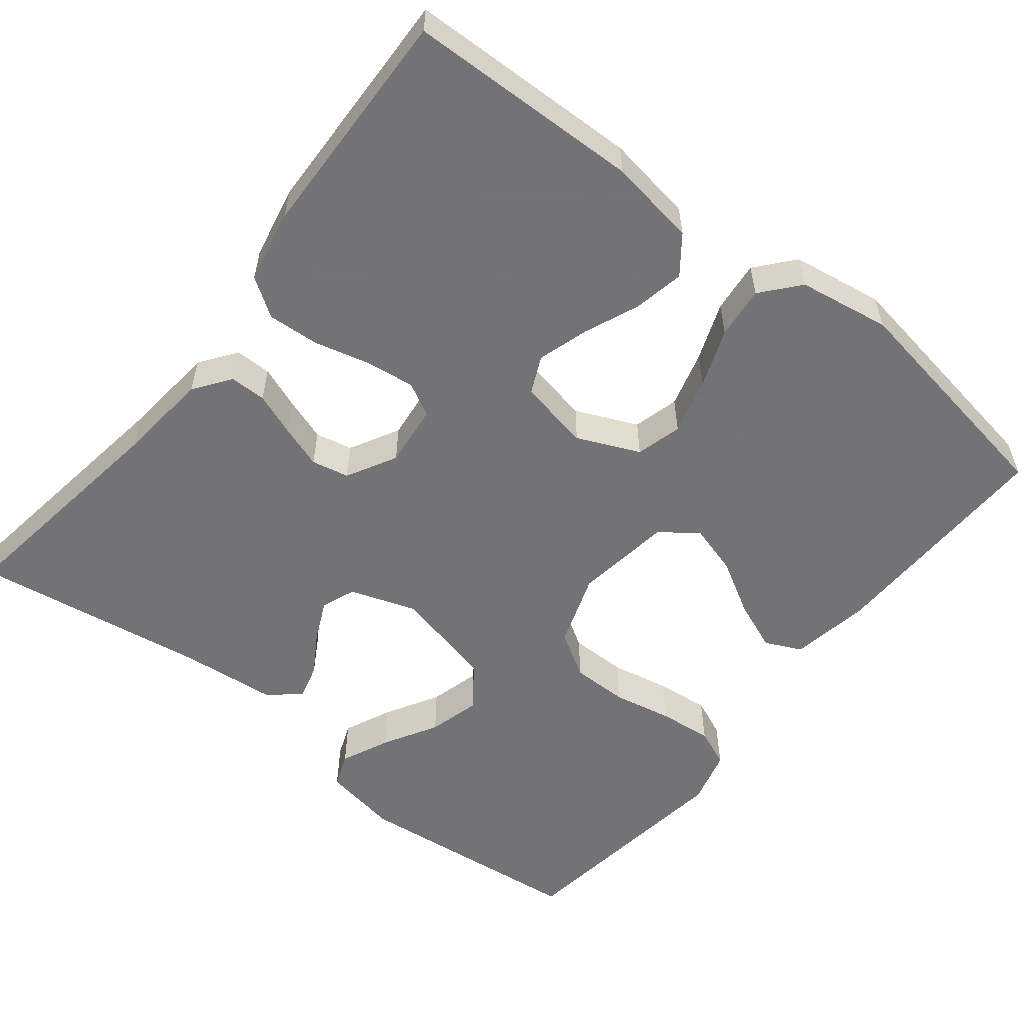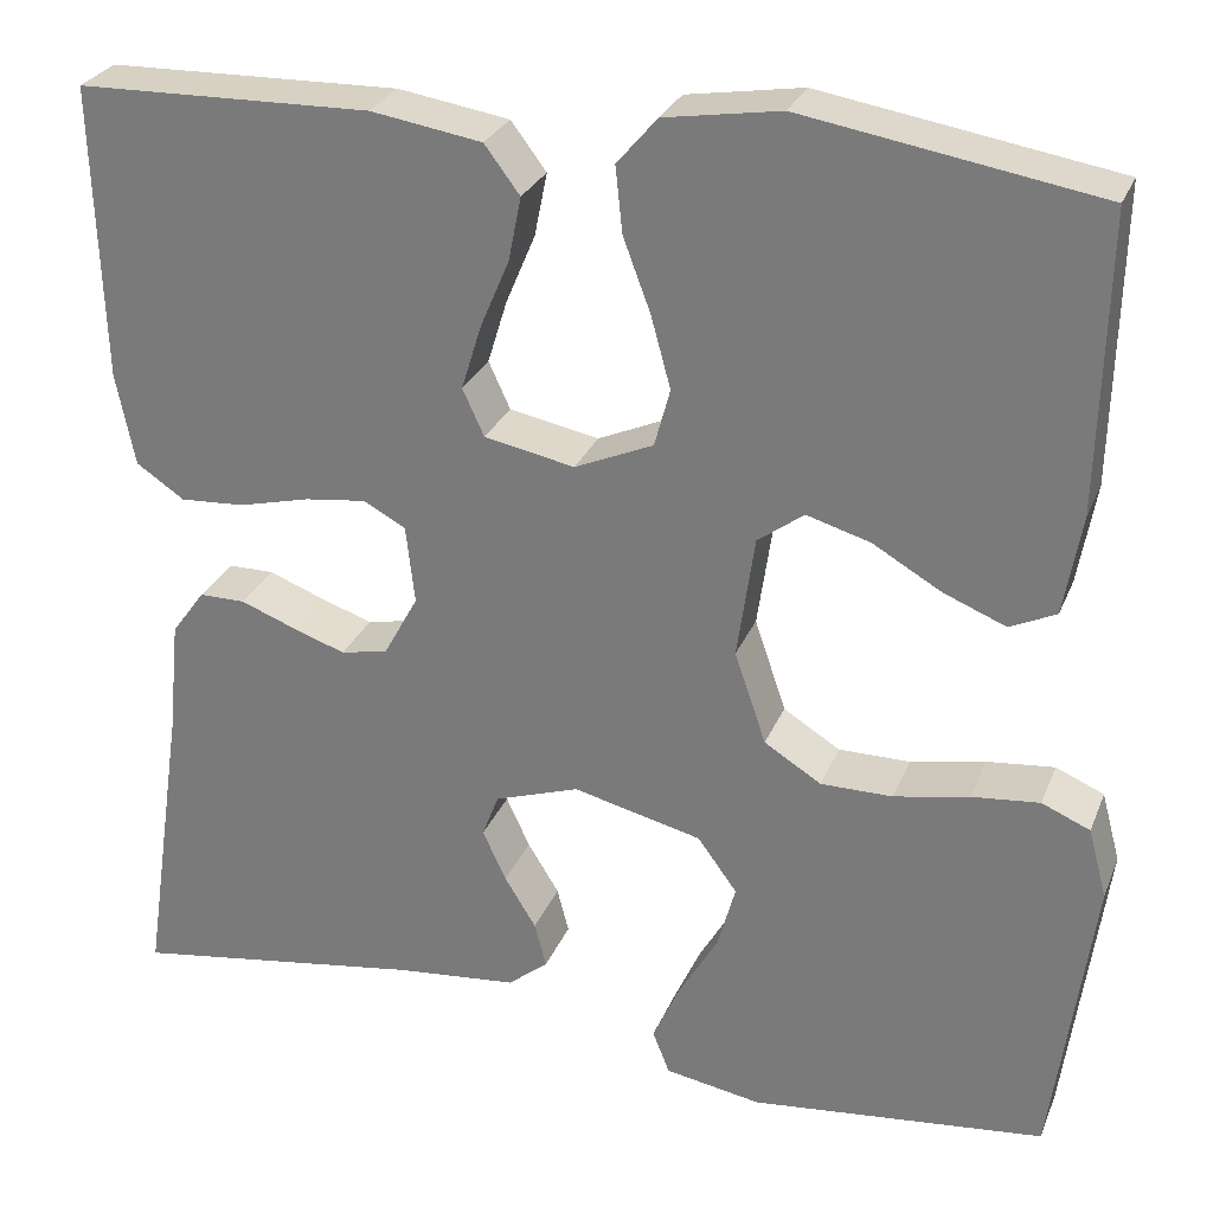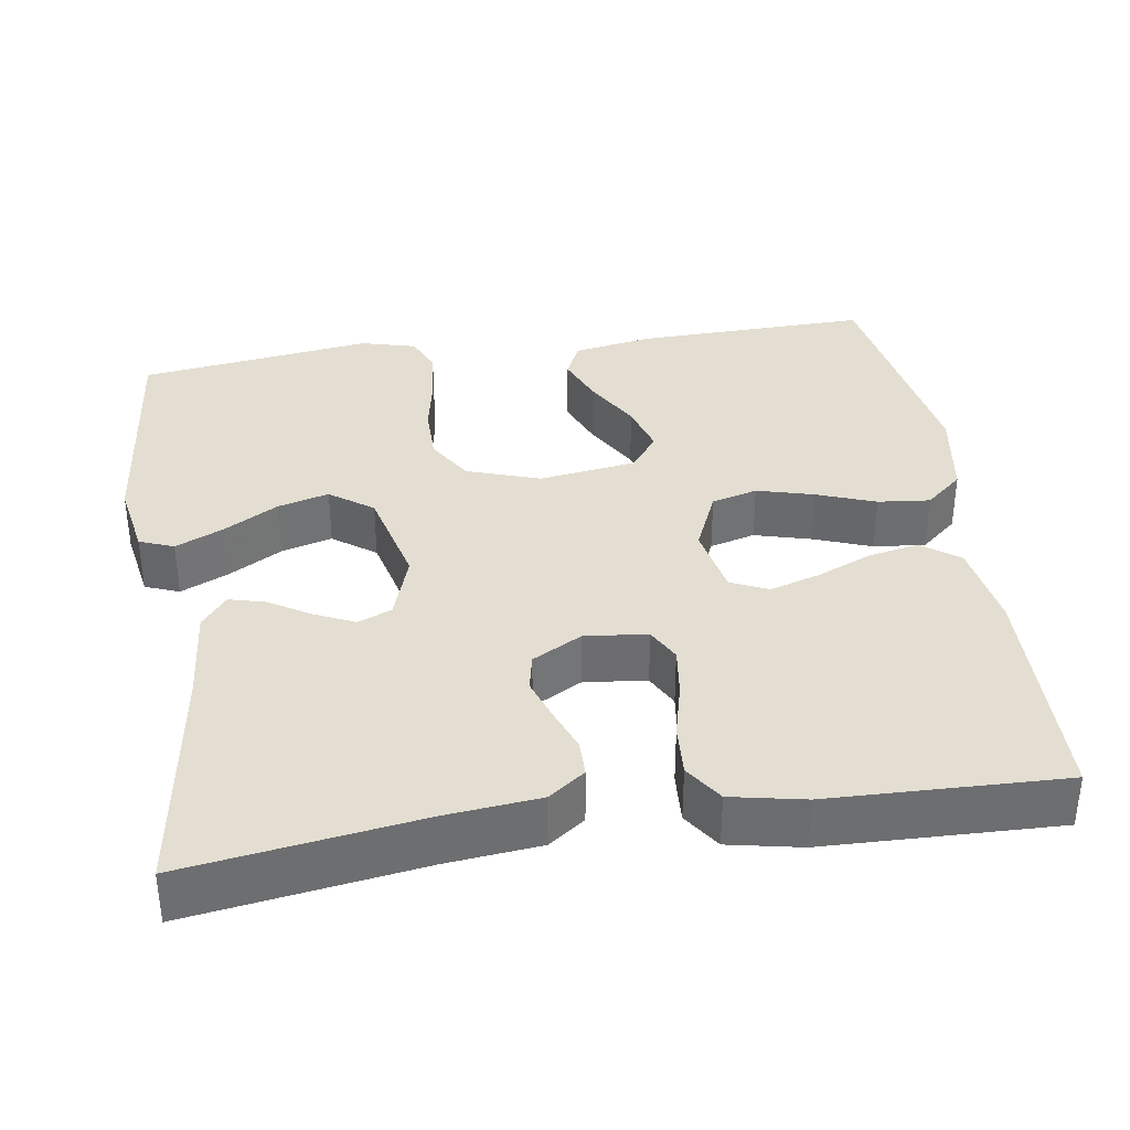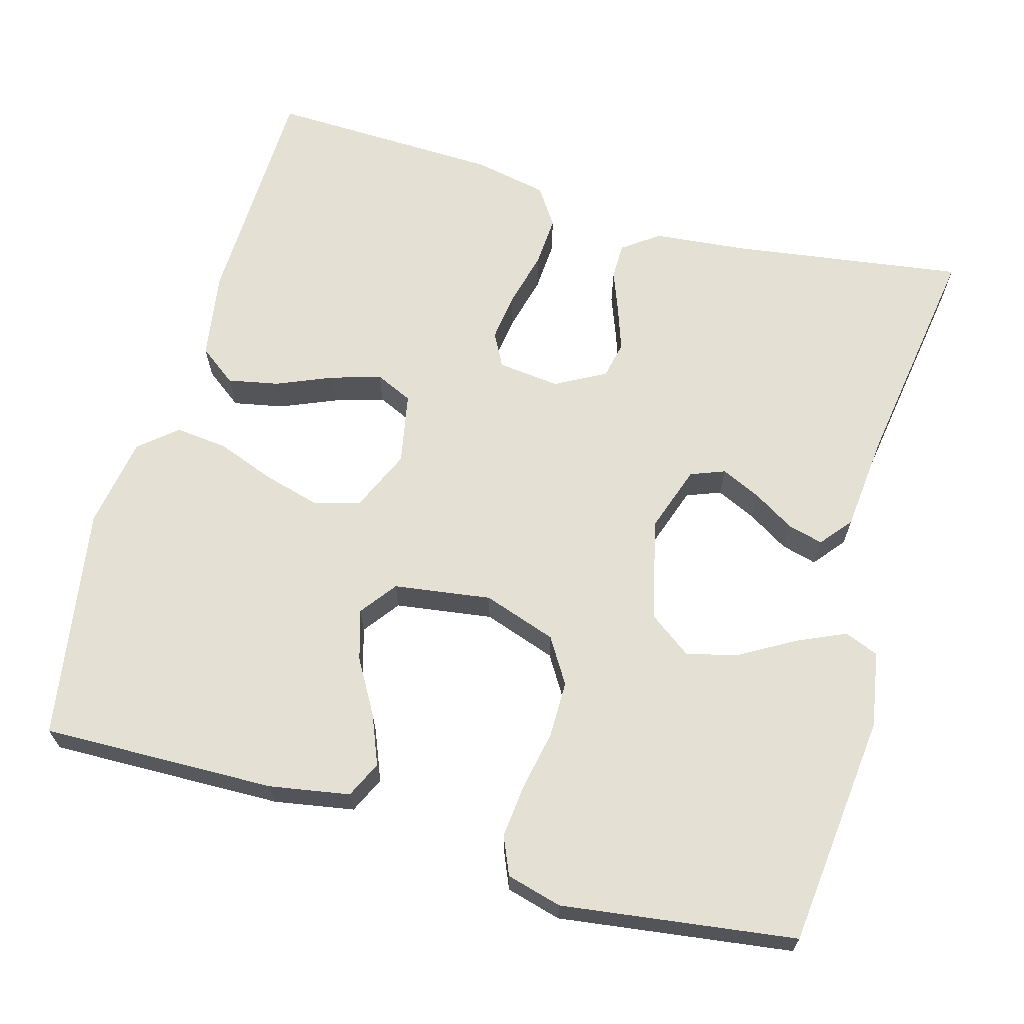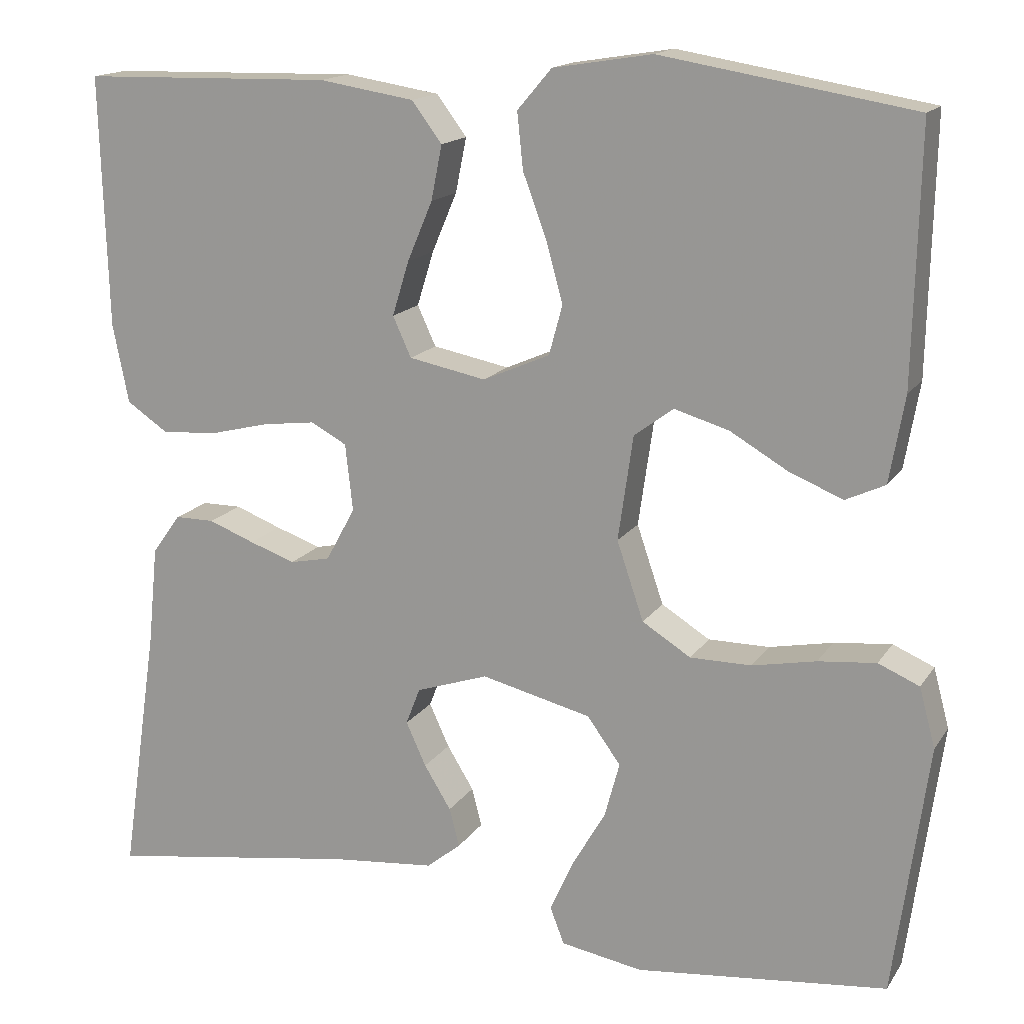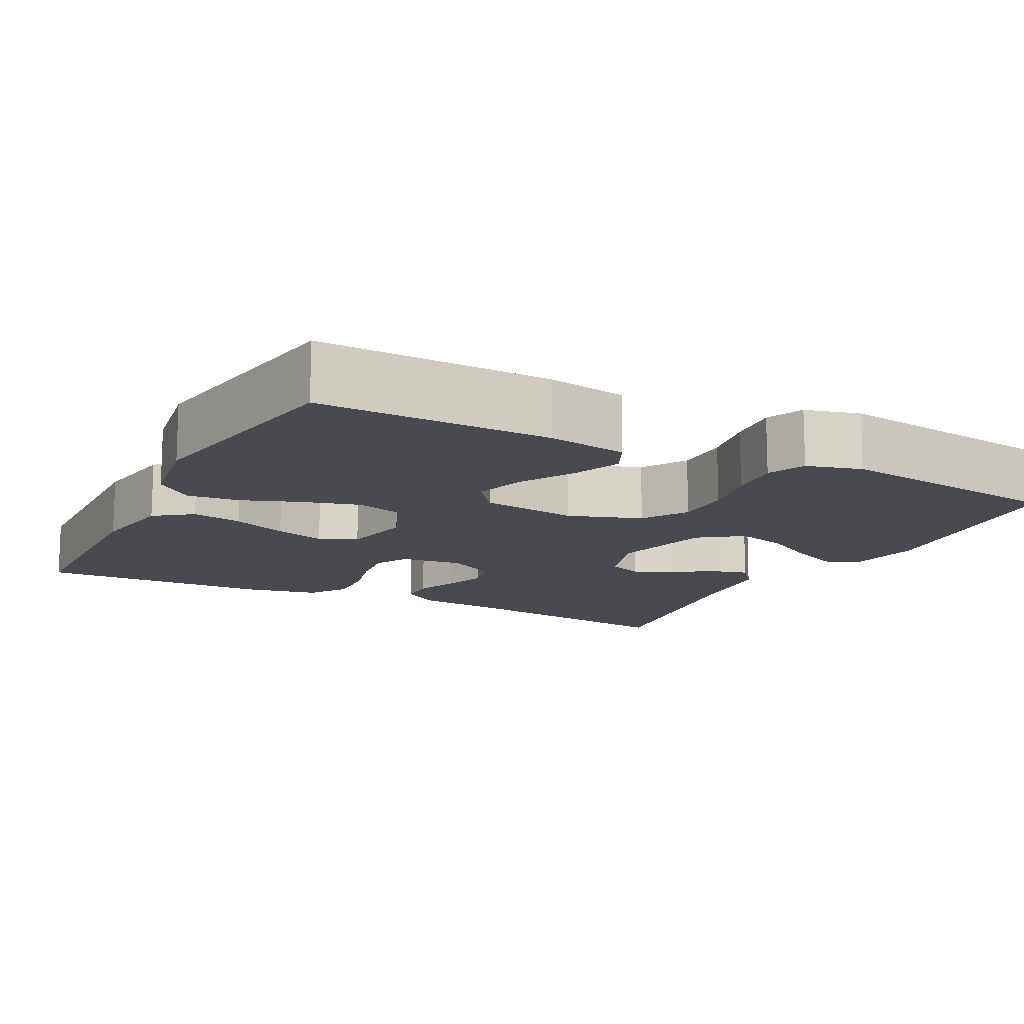
<metadata>
{"format":"obj","ext":"obj","renderer":"f3d","projection":"perspective","resolution":1024,"background":"white","views":[{"elev":-56.0,"azim":-38.3,"up":"+Y"},{"elev":27.8,"azim":19.1,"up":"+Z"},{"elev":36.1,"azim":-98.7,"up":"+Y"},{"elev":65.9,"azim":105.8,"up":"+Y"},{"elev":15.7,"azim":22.2,"up":"+Z"},{"elev":-13.5,"azim":62.8,"up":"+Y"}]}
</metadata>
<code>
v 0.5 0.07 -0.5
v 0.2 0.07 -0.532
v 0.102 0.07 -0.515
v 0.085 0.07 -0.471
v 0.113 0.07 -0.409
v 0.153 0.07 -0.34
v 0.171 0.07 -0.274
v 0.131 0.07 -0.219
v 0 0.07 -0.187
v -0.086 0.07 -0.216
v -0.103 0.07 -0.26
v -0.079 0.07 -0.312
v -0.047 0.07 -0.364
v -0.035 0.07 -0.41
v -0.076 0.07 -0.443
v -0.2 0.07 -0.455
v -0.5 0.07 -0.5
v -0.456 0.07 -0.2
v -0.444 0.07 -0.081
v -0.41 0.07 -0.034
v -0.363 0.07 -0.034
v -0.308 0.07 -0.055
v -0.253 0.07 -0.074
v -0.205 0.07 -0.064
v -0.17 0.07 0
v -0.179 0.07 0.08
v -0.222 0.07 0.103
v -0.285 0.07 0.095
v -0.357 0.07 0.077
v -0.423 0.07 0.073
v -0.472 0.07 0.106
v -0.491 0.07 0.2
v -0.5 0.07 0.5
v -0.2 0.07 0.507
v -0.087 0.07 0.489
v -0.051 0.07 0.441
v -0.064 0.07 0.376
v -0.094 0.07 0.305
v -0.114 0.07 0.24
v -0.092 0.07 0.192
v 0 0.07 0.174
v 0.08 0.07 0.209
v 0.096 0.07 0.268
v 0.076 0.07 0.341
v 0.048 0.07 0.416
v 0.041 0.07 0.483
v 0.082 0.07 0.531
v 0.2 0.07 0.55
v 0.5 0.07 0.5
v 0.493 0.07 0.2
v 0.475 0.07 0.097
v 0.428 0.07 0.075
v 0.364 0.07 0.101
v 0.295 0.07 0.141
v 0.23 0.07 0.16
v 0.183 0.07 0.125
v 0.165 0.07 0
v 0.197 0.07 -0.094
v 0.255 0.07 -0.13
v 0.328 0.07 -0.13
v 0.404 0.07 -0.115
v 0.473 0.07 -0.108
v 0.522 0.07 -0.129
v 0.541 0.07 -0.2
v 0.5 0 -0.5
v 0.2 0 -0.532
v 0.102 0 -0.515
v 0.085 0 -0.471
v 0.113 0 -0.409
v 0.153 0 -0.34
v 0.171 0 -0.274
v 0.131 0 -0.219
v 0 0 -0.187
v -0.086 0 -0.216
v -0.103 0 -0.26
v -0.079 0 -0.312
v -0.047 0 -0.364
v -0.035 0 -0.41
v -0.076 0 -0.443
v -0.2 0 -0.455
v -0.5 0 -0.5
v -0.456 0 -0.2
v -0.444 0 -0.081
v -0.41 0 -0.034
v -0.363 0 -0.034
v -0.308 0 -0.055
v -0.253 0 -0.074
v -0.205 0 -0.064
v -0.17 0 0
v -0.179 0 0.08
v -0.222 0 0.103
v -0.285 0 0.095
v -0.357 0 0.077
v -0.423 0 0.073
v -0.472 0 0.106
v -0.491 0 0.2
v -0.5 0 0.5
v -0.2 0 0.507
v -0.087 0 0.489
v -0.051 0 0.441
v -0.064 0 0.376
v -0.094 0 0.305
v -0.114 0 0.24
v -0.092 0 0.192
v 0 0 0.174
v 0.08 0 0.209
v 0.096 0 0.268
v 0.076 0 0.341
v 0.048 0 0.416
v 0.041 0 0.483
v 0.082 0 0.531
v 0.2 0 0.55
v 0.5 0 0.5
v 0.493 0 0.2
v 0.475 0 0.097
v 0.428 0 0.075
v 0.364 0 0.101
v 0.295 0 0.141
v 0.23 0 0.16
v 0.183 0 0.125
v 0.165 0 0
v 0.197 0 -0.094
v 0.255 0 -0.13
v 0.328 0 -0.13
v 0.404 0 -0.115
v 0.473 0 -0.108
v 0.522 0 -0.129
v 0.541 0 -0.2
f 60 61 62 63
f 60 63 64 1
f 51 52 53 54
f 51 54 55
f 50 51 55
f 49 50 55
f 48 49 55 56
f 44 45 46 47
f 43 44 47 48
f 42 43 48 56
f 35 36 37 38
f 35 38 39
f 34 35 39
f 33 34 39
f 32 33 39 40
f 28 29 30 31
f 27 28 31 32
f 19 20 21 22
f 18 19 22 23
f 16 17 18 23
f 15 16 23 24
f 12 13 14 15
f 11 12 15 24
f 3 4 5 6
f 1 2 3 6
f 59 60 1 6
f 41 42 56 57
f 41 57 58
f 27 32 40 41
f 26 27 41 58
f 25 26 58 59
f 10 11 24 25
f 9 10 25
f 8 9 25 59
f 59 6 7
f 7 8 59
f 127 126 125 124
f 65 128 127 124
f 118 117 116 115
f 119 118 115
f 119 115 114
f 119 114 113
f 120 119 113 112
f 111 110 109 108
f 112 111 108 107
f 120 112 107 106
f 102 101 100 99
f 103 102 99
f 103 99 98
f 103 98 97
f 104 103 97 96
f 95 94 93 92
f 96 95 92 91
f 86 85 84 83
f 87 86 83 82
f 87 82 81 80
f 88 87 80 79
f 79 78 77 76
f 88 79 76 75
f 70 69 68 67
f 70 67 66 65
f 70 65 124 123
f 121 120 106 105
f 122 121 105
f 105 104 96 91
f 122 105 91 90
f 123 122 90 89
f 89 88 75 74
f 89 74 73
f 123 89 73 72
f 71 70 123
f 123 72 71
f 1 65 66 2
f 2 66 67 3
f 3 67 68 4
f 4 68 69 5
f 5 69 70 6
f 6 70 71 7
f 7 71 72 8
f 8 72 73 9
f 9 73 74 10
f 10 74 75 11
f 11 75 76 12
f 12 76 77 13
f 13 77 78 14
f 14 78 79 15
f 15 79 80 16
f 16 80 81 17
f 17 81 82 18
f 18 82 83 19
f 19 83 84 20
f 20 84 85 21
f 21 85 86 22
f 22 86 87 23
f 23 87 88 24
f 24 88 89 25
f 25 89 90 26
f 26 90 91 27
f 27 91 92 28
f 28 92 93 29
f 29 93 94 30
f 30 94 95 31
f 31 95 96 32
f 32 96 97 33
f 33 97 98 34
f 34 98 99 35
f 35 99 100 36
f 36 100 101 37
f 37 101 102 38
f 38 102 103 39
f 39 103 104 40
f 40 104 105 41
f 41 105 106 42
f 42 106 107 43
f 43 107 108 44
f 44 108 109 45
f 45 109 110 46
f 46 110 111 47
f 47 111 112 48
f 48 112 113 49
f 49 113 114 50
f 50 114 115 51
f 51 115 116 52
f 52 116 117 53
f 53 117 118 54
f 54 118 119 55
f 55 119 120 56
f 56 120 121 57
f 57 121 122 58
f 58 122 123 59
f 59 123 124 60
f 60 124 125 61
f 61 125 126 62
f 62 126 127 63
f 63 127 128 64
f 64 128 65 1

</code>
